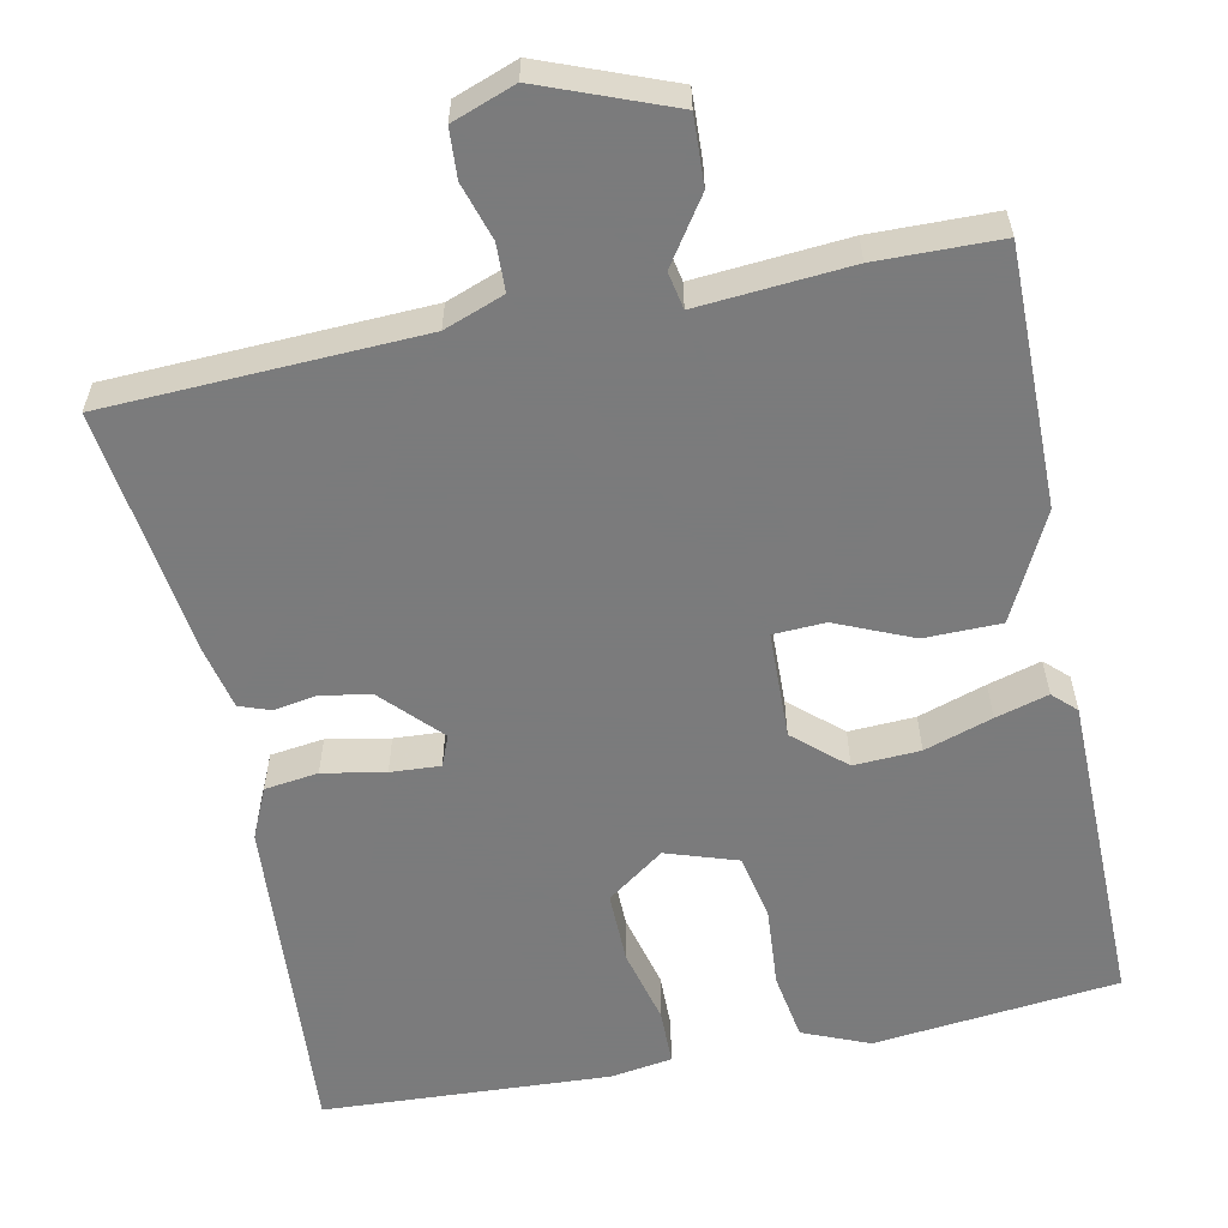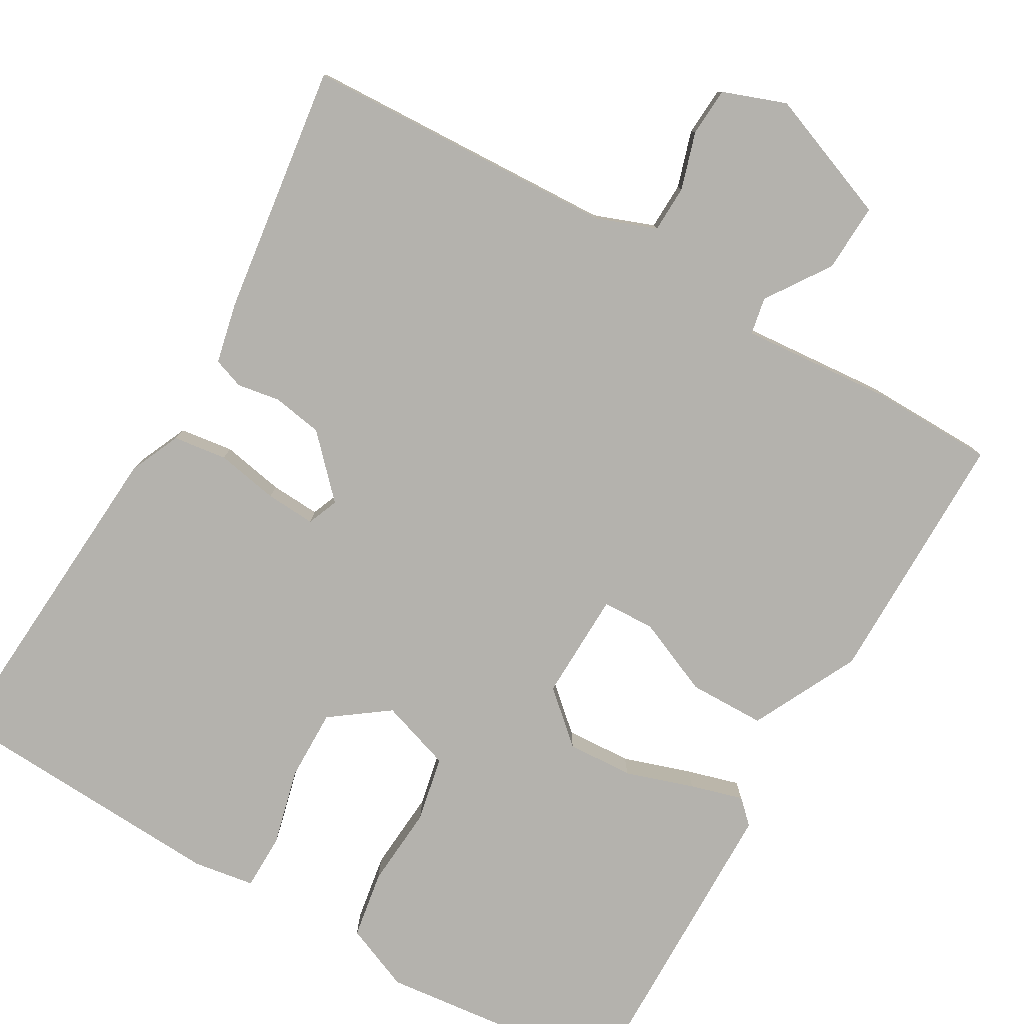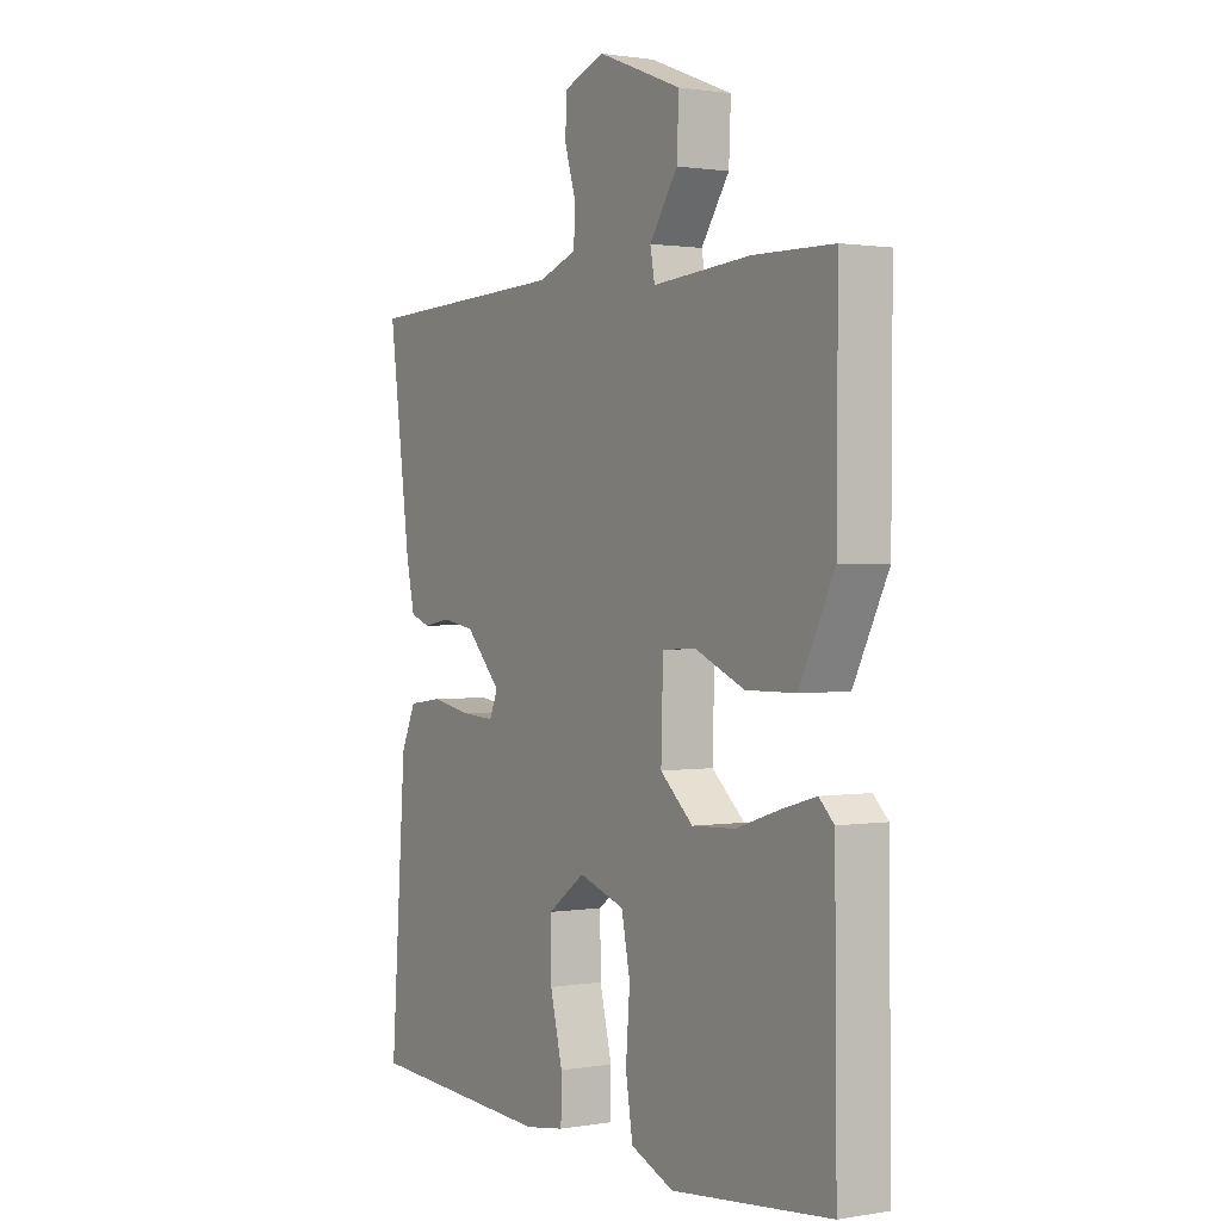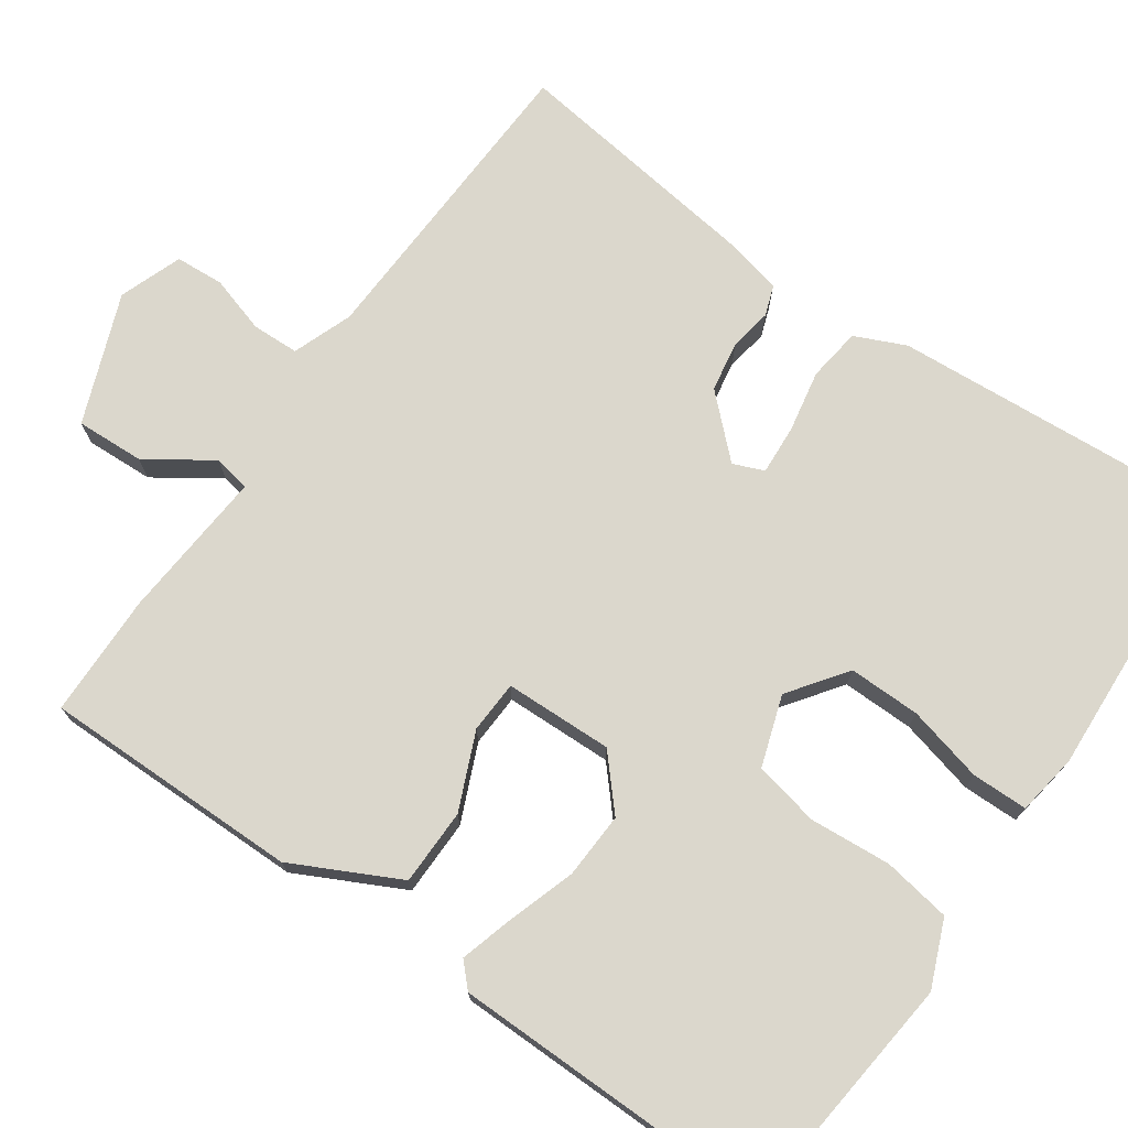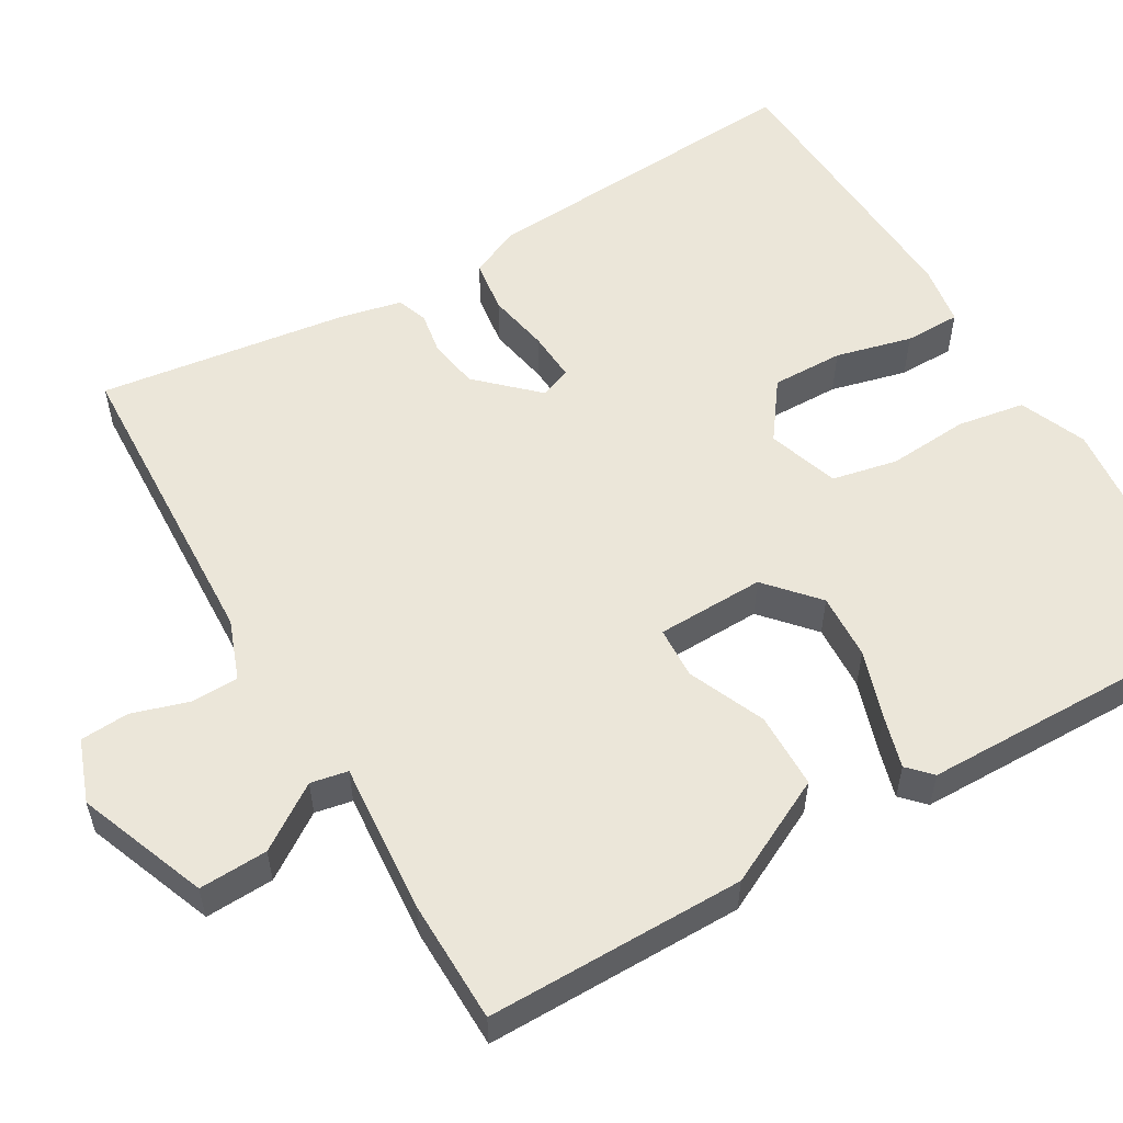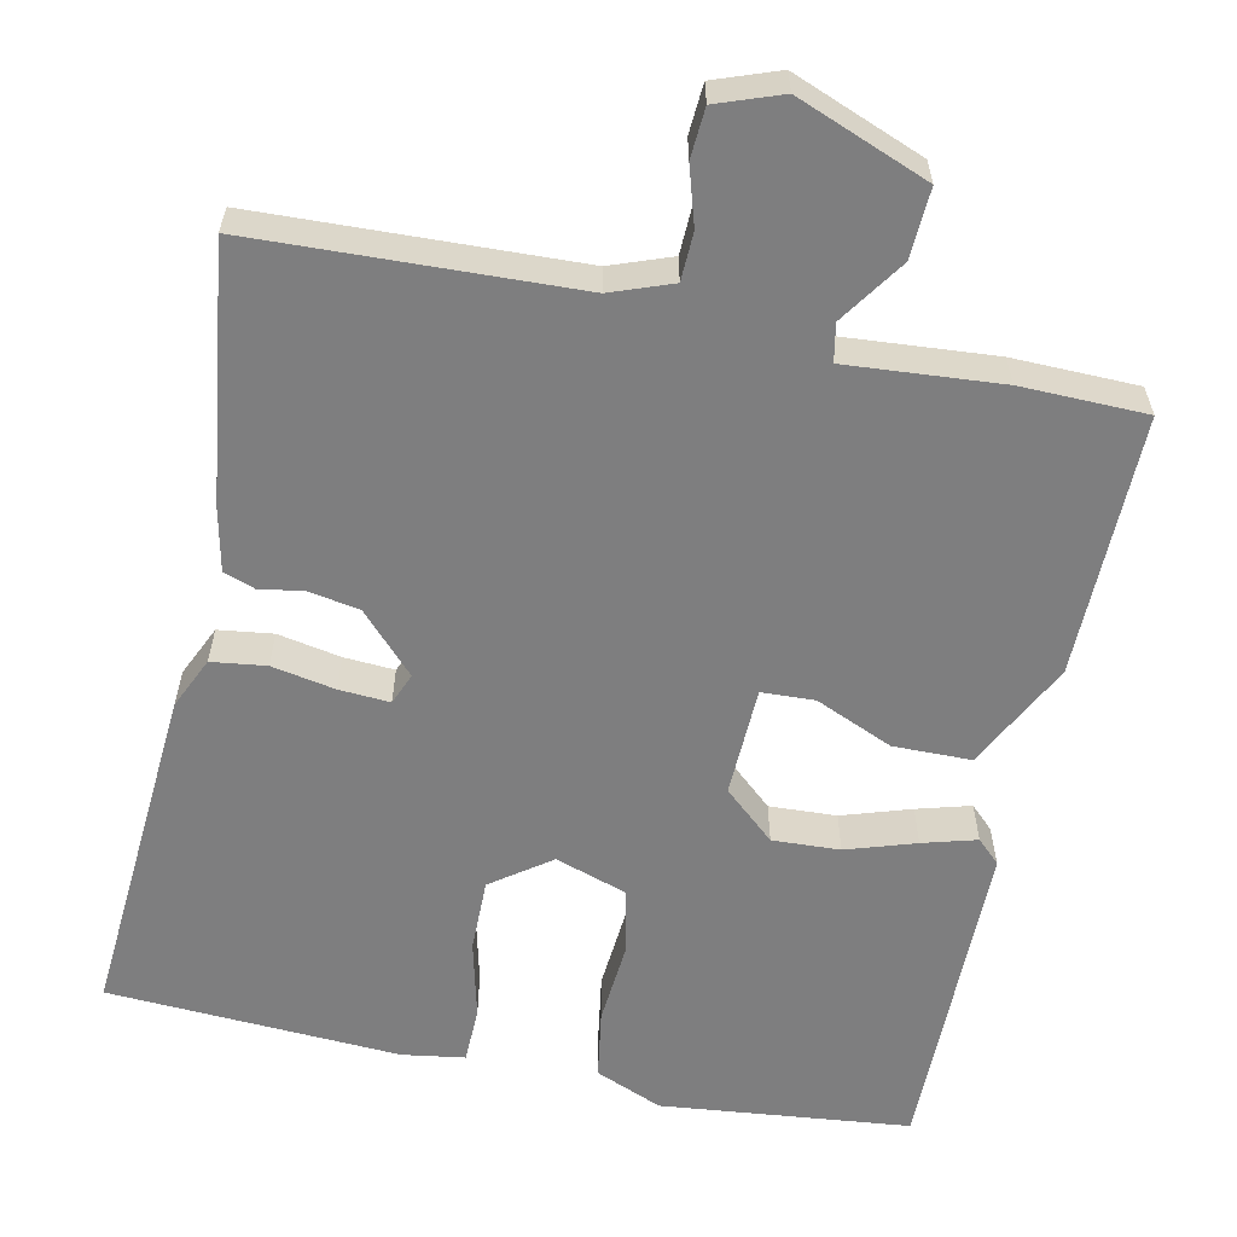
<metadata>
{"format":"obj","ext":"obj","renderer":"f3d","projection":"perspective","resolution":1024,"background":"white","views":[{"elev":-58.4,"azim":11.7,"up":"+Y"},{"elev":-79.5,"azim":-29.8,"up":"+Y"},{"elev":1.1,"azim":58.4,"up":"+Z"},{"elev":73.2,"azim":125.0,"up":"+Y"},{"elev":55.4,"azim":59.9,"up":"+Y"},{"elev":-59.5,"azim":-12.0,"up":"+Y"}]}
</metadata>
<code>
v 0.5 0.07 0.5
v 0.498 0.07 0.173
v 0.43 0.07 0.038
v 0.333 0.07 0.037
v 0.236 0.07 0.079
v 0.17 0.07 0.076
v 0.166 0.07 -0.061
v 0.23 0.07 -0.118
v 0.314 0.07 -0.114
v 0.4 0.07 -0.086
v 0.467 0.07 -0.067
v 0.496 0.07 -0.095
v 0.5 0.07 -0.5
v 0.189 0.07 -0.533
v 0.105 0.07 -0.498
v 0.091 0.07 -0.412
v 0.099 0.07 -0.309
v 0.082 0.07 -0.226
v -0.008 0.07 -0.196
v -0.081 0.07 -0.249
v -0.08 0.07 -0.34
v -0.056 0.07 -0.437
v -0.057 0.07 -0.508
v -0.135 0.07 -0.52
v -0.5 0.07 -0.5
v -0.47 0.07 -0.077
v -0.441 0.07 -0.013
v -0.373 0.07 -0.004
v -0.294 0.07 -0.019
v -0.231 0.07 -0.023
v -0.215 0.07 0.016
v -0.284 0.07 0.089
v -0.348 0.07 0.1
v -0.402 0.07 0.091
v -0.441 0.07 0.105
v -0.458 0.07 0.183
v -0.5 0.07 0.5
v -0.102 0.07 0.516
v -0.026 0.07 0.544
v -0.024 0.07 0.604
v -0.046 0.07 0.676
v -0.042 0.07 0.738
v 0.038 0.07 0.767
v 0.202 0.07 0.703
v 0.198 0.07 0.616
v 0.143 0.07 0.535
v 0.152 0.07 0.488
v 0.344 0.07 0.503
v 0.5 0 0.5
v 0.498 0 0.173
v 0.43 0 0.038
v 0.333 0 0.037
v 0.236 0 0.079
v 0.17 0 0.076
v 0.166 0 -0.061
v 0.23 0 -0.118
v 0.314 0 -0.114
v 0.4 0 -0.086
v 0.467 0 -0.067
v 0.496 0 -0.095
v 0.5 0 -0.5
v 0.189 0 -0.533
v 0.105 0 -0.498
v 0.091 0 -0.412
v 0.099 0 -0.309
v 0.082 0 -0.226
v -0.008 0 -0.196
v -0.081 0 -0.249
v -0.08 0 -0.34
v -0.056 0 -0.437
v -0.057 0 -0.508
v -0.135 0 -0.52
v -0.5 0 -0.5
v -0.47 0 -0.077
v -0.441 0 -0.013
v -0.373 0 -0.004
v -0.294 0 -0.019
v -0.231 0 -0.023
v -0.215 0 0.016
v -0.284 0 0.089
v -0.348 0 0.1
v -0.402 0 0.091
v -0.441 0 0.105
v -0.458 0 0.183
v -0.5 0 0.5
v -0.102 0 0.516
v -0.026 0 0.544
v -0.024 0 0.604
v -0.046 0 0.676
v -0.042 0 0.738
v 0.038 0 0.767
v 0.202 0 0.703
v 0.198 0 0.616
v 0.143 0 0.535
v 0.152 0 0.488
v 0.344 0 0.503
f 3 4 5
f 2 3 5
f 1 2 5
f 48 1 5
f 47 48 5
f 44 45 46
f 43 44 46
f 42 43 46
f 41 42 46
f 40 41 46
f 39 40 46 47
f 47 5 6
f 39 47 6
f 38 39 6
f 36 37 38
f 35 36 38
f 34 35 38
f 33 34 38
f 32 33 38 6
f 27 28 29
f 26 27 29
f 25 26 29
f 24 25 29
f 23 24 29
f 22 23 29
f 21 22 29
f 20 21 29 30
f 19 20 30 31
f 15 16 17
f 14 15 17
f 13 14 17
f 12 13 17
f 11 12 17
f 10 11 17
f 9 10 17
f 8 9 17 18
f 19 31 32
f 18 19 32
f 8 18 32
f 7 8 32
f 6 7 32
f 53 52 51
f 53 51 50
f 53 50 49
f 53 49 96
f 53 96 95
f 94 93 92
f 94 92 91
f 94 91 90
f 94 90 89
f 94 89 88
f 95 94 88 87
f 54 53 95
f 54 95 87
f 54 87 86
f 86 85 84
f 86 84 83
f 86 83 82
f 86 82 81
f 54 86 81 80
f 77 76 75
f 77 75 74
f 77 74 73
f 77 73 72
f 77 72 71
f 77 71 70
f 77 70 69
f 78 77 69 68
f 79 78 68 67
f 65 64 63
f 65 63 62
f 65 62 61
f 65 61 60
f 65 60 59
f 65 59 58
f 65 58 57
f 66 65 57 56
f 80 79 67
f 80 67 66
f 80 66 56
f 80 56 55
f 80 55 54
f 1 49 50 2
f 2 50 51 3
f 3 51 52 4
f 4 52 53 5
f 5 53 54 6
f 6 54 55 7
f 7 55 56 8
f 8 56 57 9
f 9 57 58 10
f 10 58 59 11
f 11 59 60 12
f 12 60 61 13
f 13 61 62 14
f 14 62 63 15
f 15 63 64 16
f 16 64 65 17
f 17 65 66 18
f 18 66 67 19
f 19 67 68 20
f 20 68 69 21
f 21 69 70 22
f 22 70 71 23
f 23 71 72 24
f 24 72 73 25
f 25 73 74 26
f 26 74 75 27
f 27 75 76 28
f 28 76 77 29
f 29 77 78 30
f 30 78 79 31
f 31 79 80 32
f 32 80 81 33
f 33 81 82 34
f 34 82 83 35
f 35 83 84 36
f 36 84 85 37
f 37 85 86 38
f 38 86 87 39
f 39 87 88 40
f 40 88 89 41
f 41 89 90 42
f 42 90 91 43
f 43 91 92 44
f 44 92 93 45
f 45 93 94 46
f 46 94 95 47
f 47 95 96 48
f 48 96 49 1

</code>
